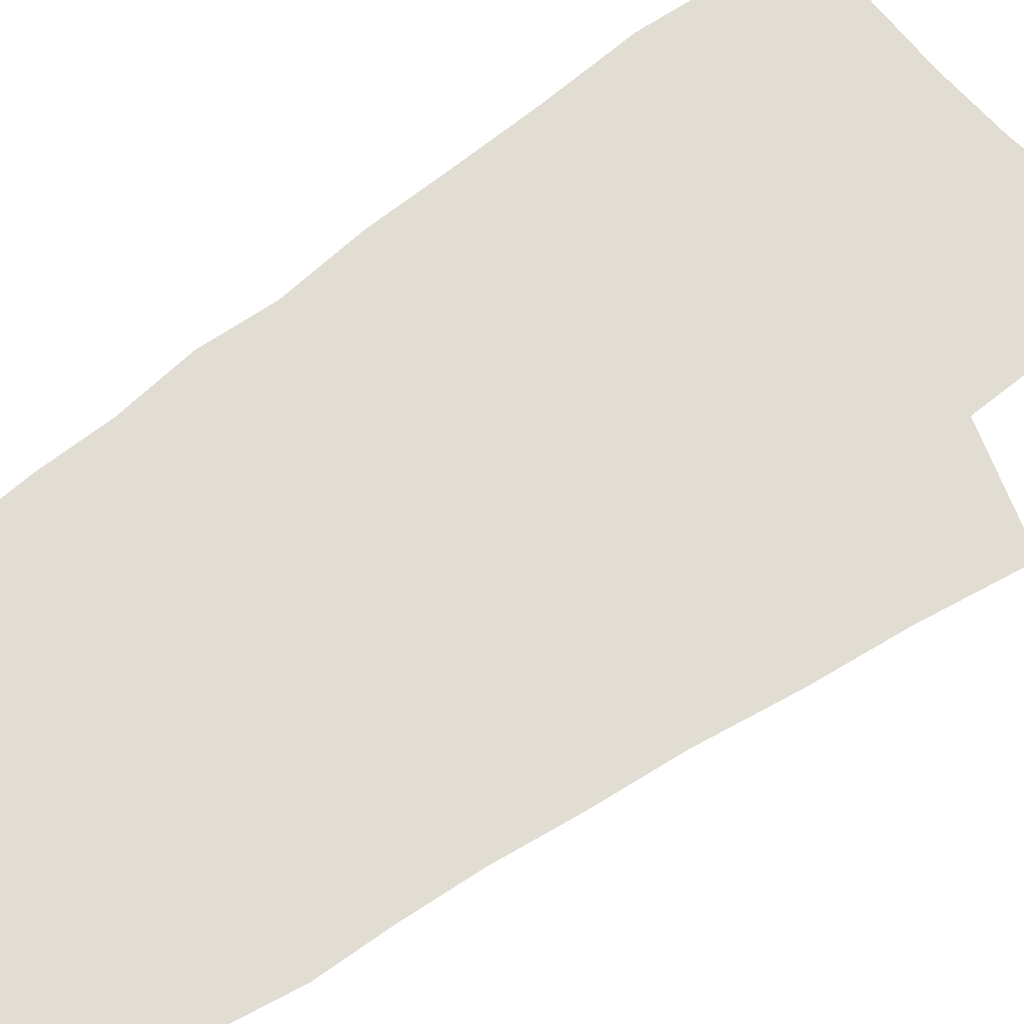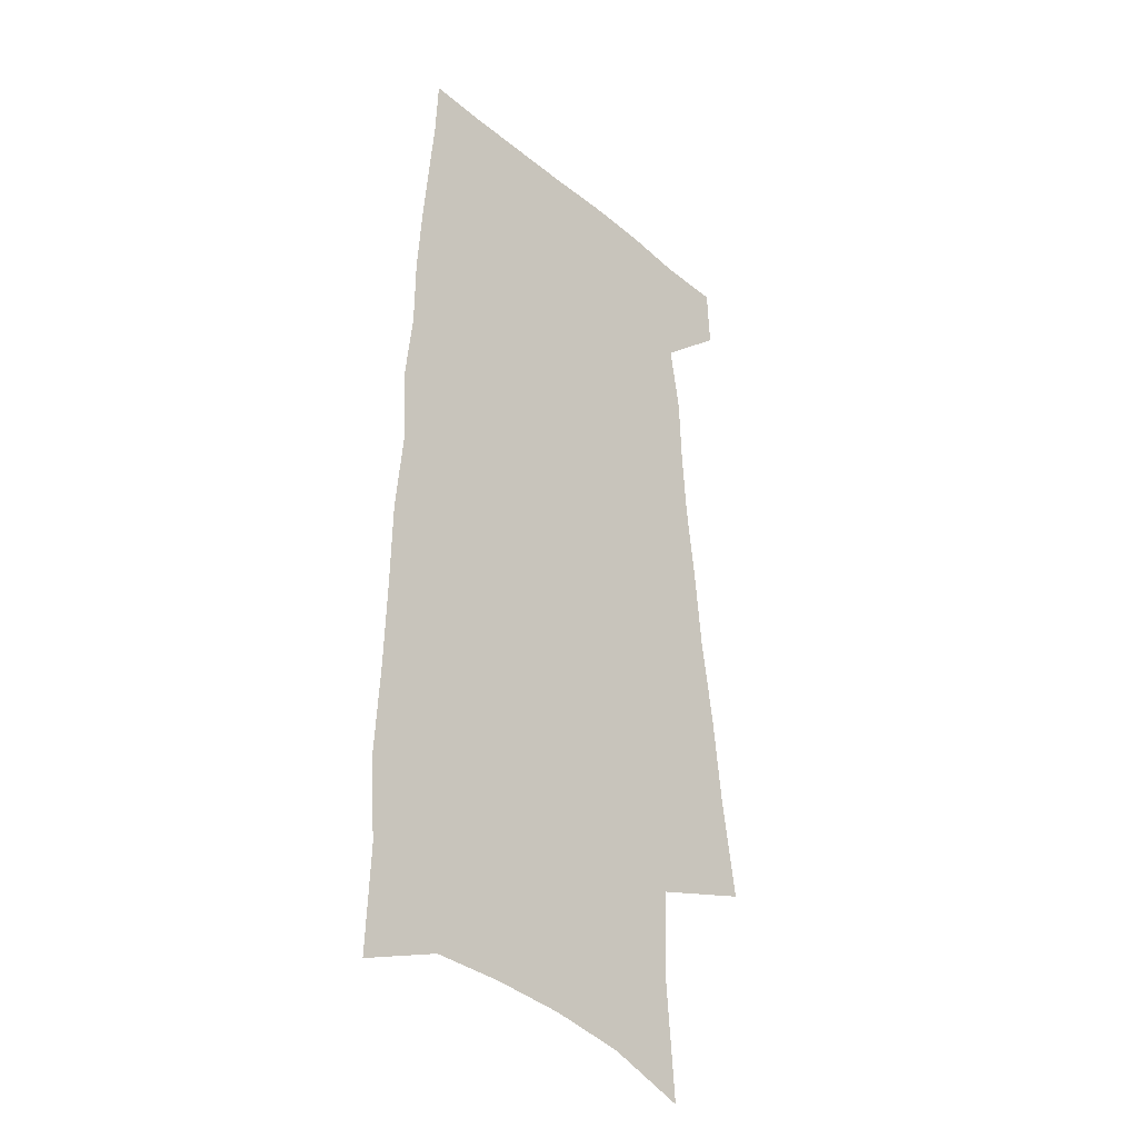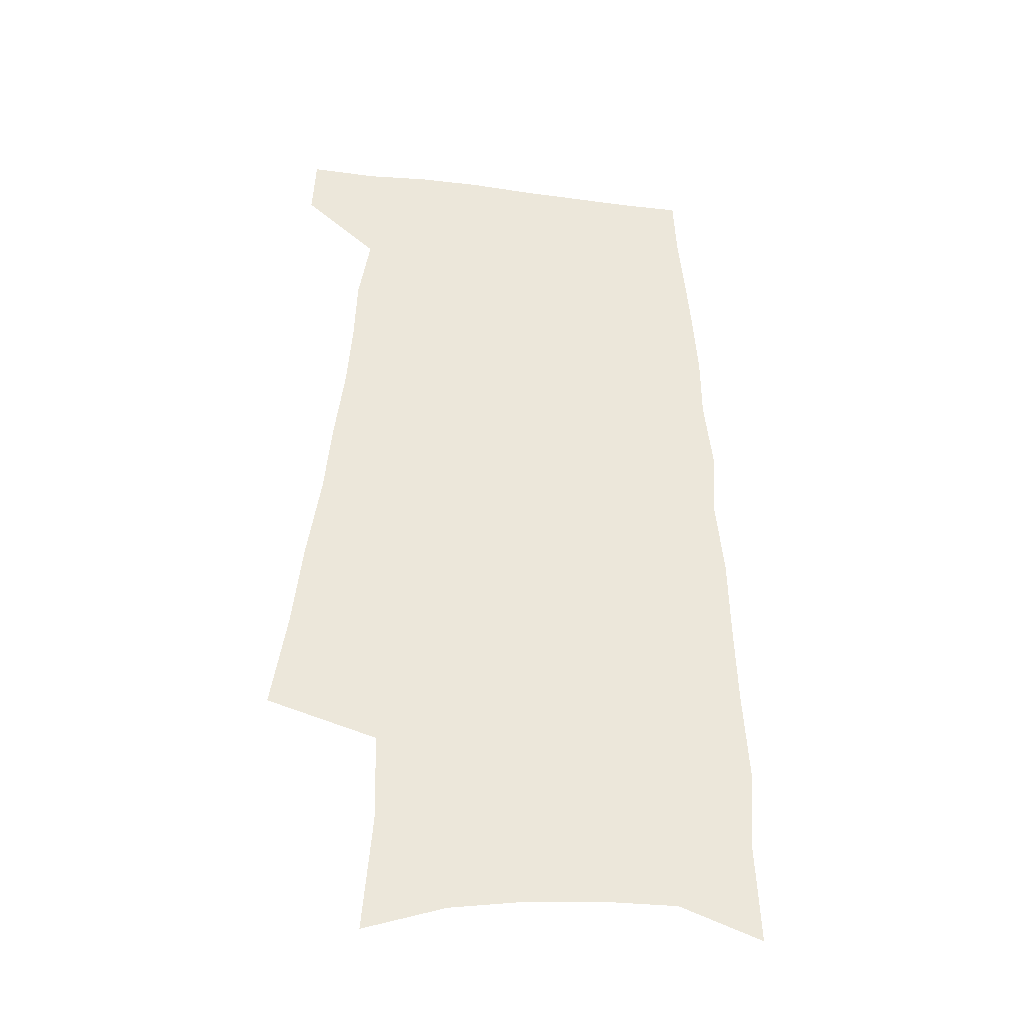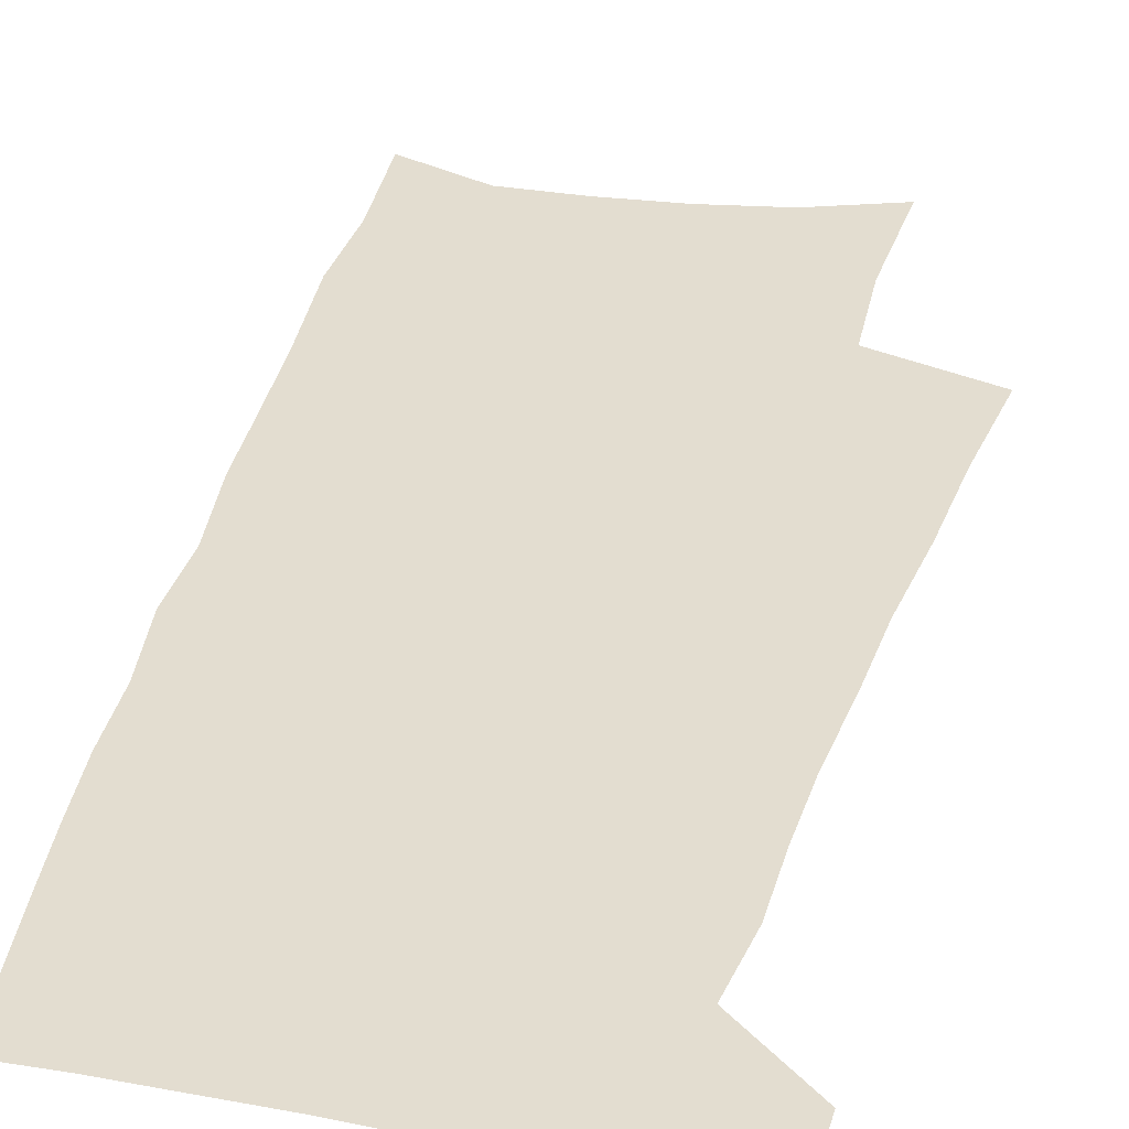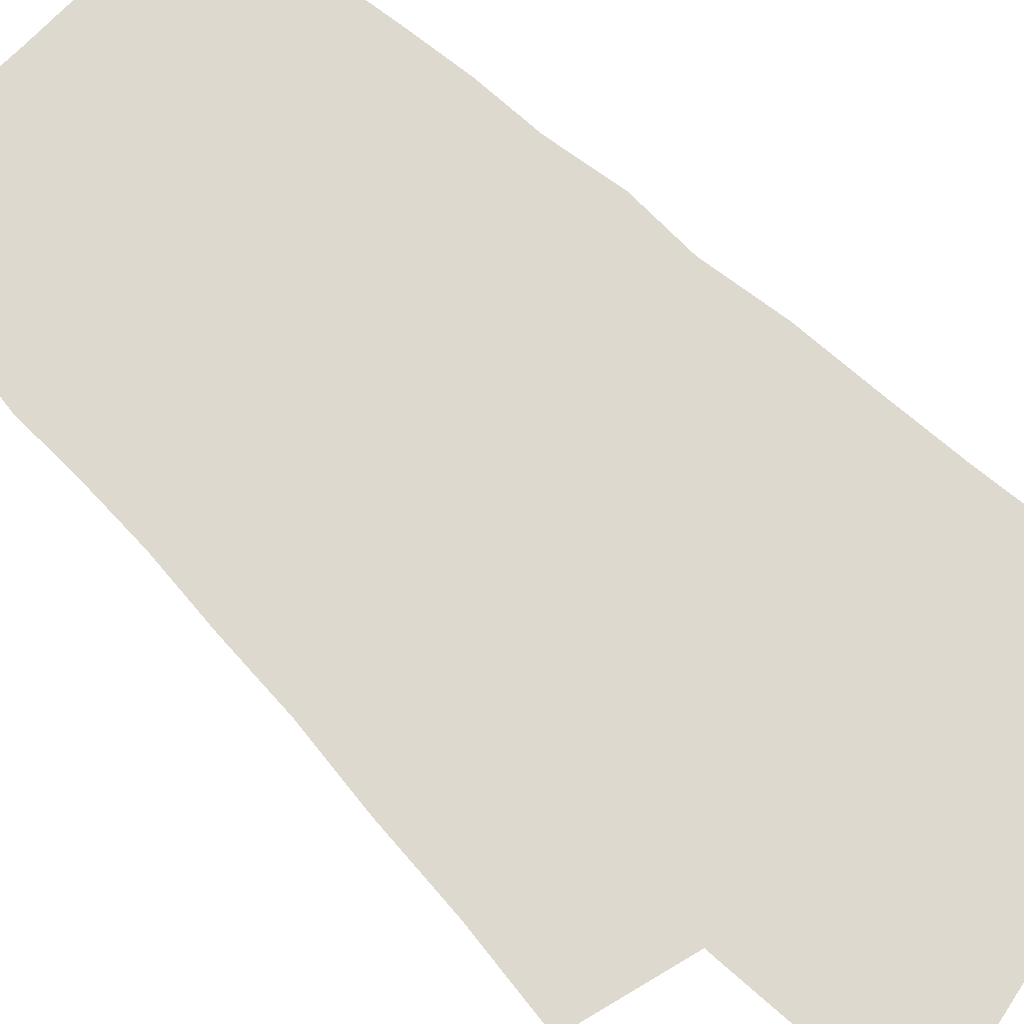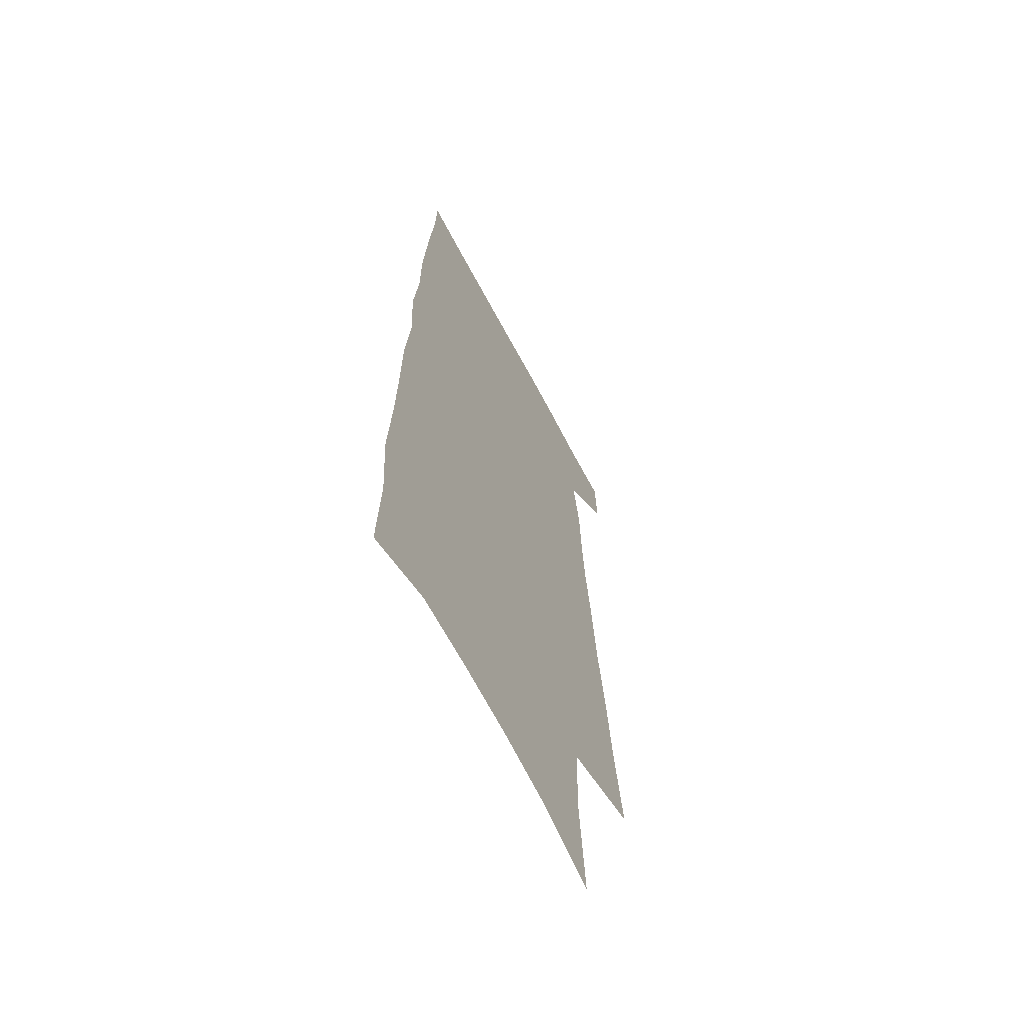
<metadata>
{"format":"obj","ext":"obj","renderer":"f3d","projection":"perspective","resolution":1024,"background":"white","views":[{"elev":68.2,"azim":-127.3,"up":"+Z"},{"elev":-33.0,"azim":131.8,"up":"+Y"},{"elev":-37.2,"azim":-9.5,"up":"+Y"},{"elev":35.5,"azim":-166.7,"up":"+Z"},{"elev":71.7,"azim":-47.3,"up":"+Z"},{"elev":-63.7,"azim":117.7,"up":"+Y"}]}
</metadata>
<code>
v 502.3 519.2 0
v 503.4 542.6 0
v 501.8 256.8 0
v 507.7 293.8 0
v 511.5 327.1 0
v 516.5 360 0
v 519.3 389.6 0
v 523 418.4 0
v 524.9 444.9 0
v 525.9 470 0
v 530.1 495.7 0
v 528.8 519.3 0
v 529 542.5 0
v 540.4 167.6 0
v 543.9 211.2 0
v 543.1 244.6 0
v 547.3 281.1 0
v 549.3 312.9 0
v 548.9 341.2 0
v 551.4 371.1 0
v 552.7 398.3 0
v 553.1 423.9 0
v 553.9 449 0
v 555.2 473.4 0
v 555.5 496.6 0
v 555.8 519.2 0
v 552.6 544.5 0
v 570.9 178 0
v 574.7 224.4 0
v 575.5 257.9 0
v 576.4 289.6 0
v 576.2 318.1 0
v 577.2 347.9 0
v 578.3 376.5 0
v 577.9 401.1 0
v 578.1 426.3 0
v 579.1 451.5 0
v 579.3 474.6 0
v 579.4 497.2 0
v 579.5 519.2 0
v 576.7 545 0
v 599.5 182.8 0
v 601 226.3 0
v 601.8 262.1 0
v 602 292.5 0
v 602 321.7 0
v 601.8 349.1 0
v 602 376.9 0
v 602.4 403.8 0
v 602.2 428.1 0
v 602.4 452.6 0
v 602.2 475.4 0
v 602.4 498 0
v 601.9 520.4 0
v 601 544.2 0
v 627.4 185 0
v 627.2 227.7 0
v 627.3 260.6 0
v 627.6 289.8 0
v 626.7 322.3 0
v 626.3 350.8 0
v 626 378 0
v 625.7 403.8 0
v 625.6 428.2 0
v 625.2 452.6 0
v 624.8 475.8 0
v 624.5 498.3 0
v 624.5 520.4 0
v 624.4 544 0
v 655.1 185.5 0
v 653.9 223.6 0
v 653.9 255.8 0
v 654 286.5 0
v 652.9 317.8 0
v 652 347.2 0
v 651 375.3 0
v 650.5 401.5 0
v 649.5 427.2 0
v 648.9 451.5 0
v 648.6 475.1 0
v 647.9 498.2 0
v 647.5 520.9 0
v 647.6 543.7 0
v 686.1 174.2 0
v 684.5 212.3 0
v 686.6 243 0
v 684.6 277 0
v 683.5 308.5 0
v 682.9 338.3 0
v 679.9 369 0
v 681.4 394.9 0
v 678.3 422.8 0
v 678.1 447.9 0
v 676.4 472.9 0
v 674.2 497.4 0
v 671.9 521.3 0
v 670.8 544.3 0
v 691 601 0
f 11 12 1
f 1 12 2
f 12 13 2
f 16 17 3
f 3 17 4
f 17 18 4
f 4 18 5
f 18 19 5
f 5 19 6
f 19 20 6
f 6 20 7
f 20 21 7
f 7 21 8
f 21 22 8
f 8 22 9
f 22 23 9
f 9 23 10
f 23 24 10
f 10 24 11
f 24 25 11
f 11 25 12
f 25 26 12
f 12 26 13
f 26 27 13
f 14 28 15
f 28 29 15
f 15 29 16
f 29 30 16
f 16 30 17
f 30 31 17
f 17 31 18
f 31 32 18
f 18 32 19
f 32 33 19
f 19 33 20
f 33 34 20
f 20 34 21
f 34 35 21
f 21 35 22
f 35 36 22
f 22 36 23
f 36 37 23
f 23 37 24
f 37 38 24
f 24 38 25
f 38 39 25
f 25 39 26
f 39 40 26
f 26 40 27
f 40 41 27
f 28 42 29
f 42 43 29
f 29 43 30
f 43 44 30
f 30 44 31
f 44 45 31
f 31 45 32
f 45 46 32
f 32 46 33
f 46 47 33
f 33 47 34
f 47 48 34
f 34 48 35
f 48 49 35
f 35 49 36
f 49 50 36
f 36 50 37
f 50 51 37
f 37 51 38
f 51 52 38
f 38 52 39
f 52 53 39
f 39 53 40
f 53 54 40
f 40 54 41
f 54 55 41
f 42 56 43
f 56 57 43
f 43 57 44
f 57 58 44
f 44 58 45
f 58 59 45
f 45 59 46
f 59 60 46
f 46 60 47
f 60 61 47
f 47 61 48
f 61 62 48
f 48 62 49
f 62 63 49
f 49 63 50
f 63 64 50
f 50 64 51
f 64 65 51
f 51 65 52
f 65 66 52
f 52 66 53
f 66 67 53
f 53 67 54
f 67 68 54
f 54 68 55
f 68 69 55
f 56 70 57
f 70 71 57
f 57 71 58
f 71 72 58
f 58 72 59
f 72 73 59
f 59 73 60
f 73 74 60
f 60 74 61
f 74 75 61
f 61 75 62
f 75 76 62
f 62 76 63
f 76 77 63
f 63 77 64
f 77 78 64
f 64 78 65
f 78 79 65
f 65 79 66
f 79 80 66
f 66 80 67
f 80 81 67
f 67 81 68
f 81 82 68
f 68 82 69
f 82 83 69
f 70 84 71
f 84 85 71
f 71 85 72
f 85 86 72
f 72 86 73
f 86 87 73
f 73 87 74
f 87 88 74
f 74 88 75
f 88 89 75
f 75 89 76
f 89 90 76
f 76 90 77
f 90 91 77
f 77 91 78
f 91 92 78
f 78 92 79
f 92 93 79
f 79 93 80
f 93 94 80
f 80 94 81
f 94 95 81
f 81 95 82
f 95 96 82
f 82 96 83
f 96 97 83

</code>
